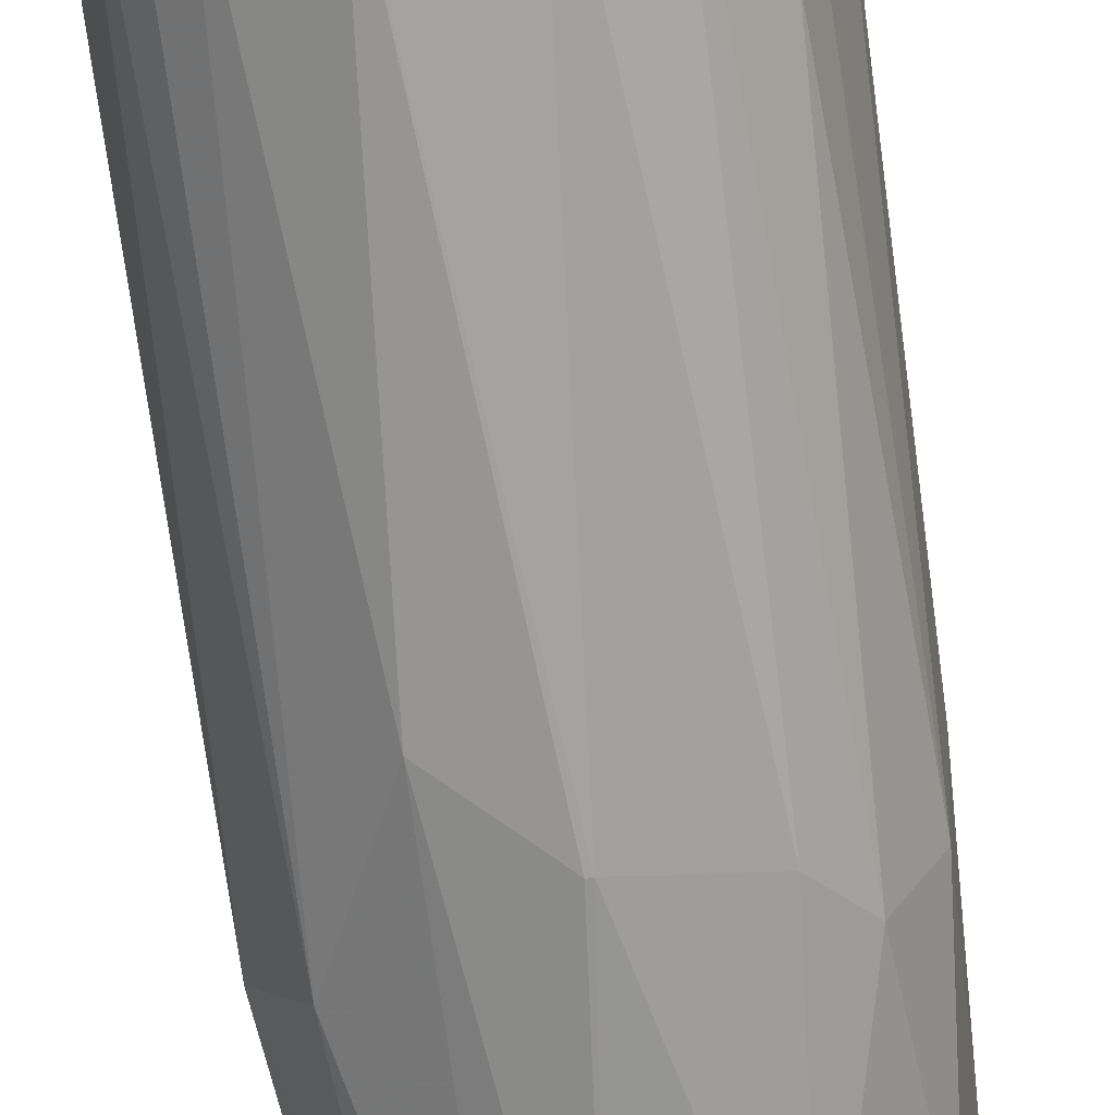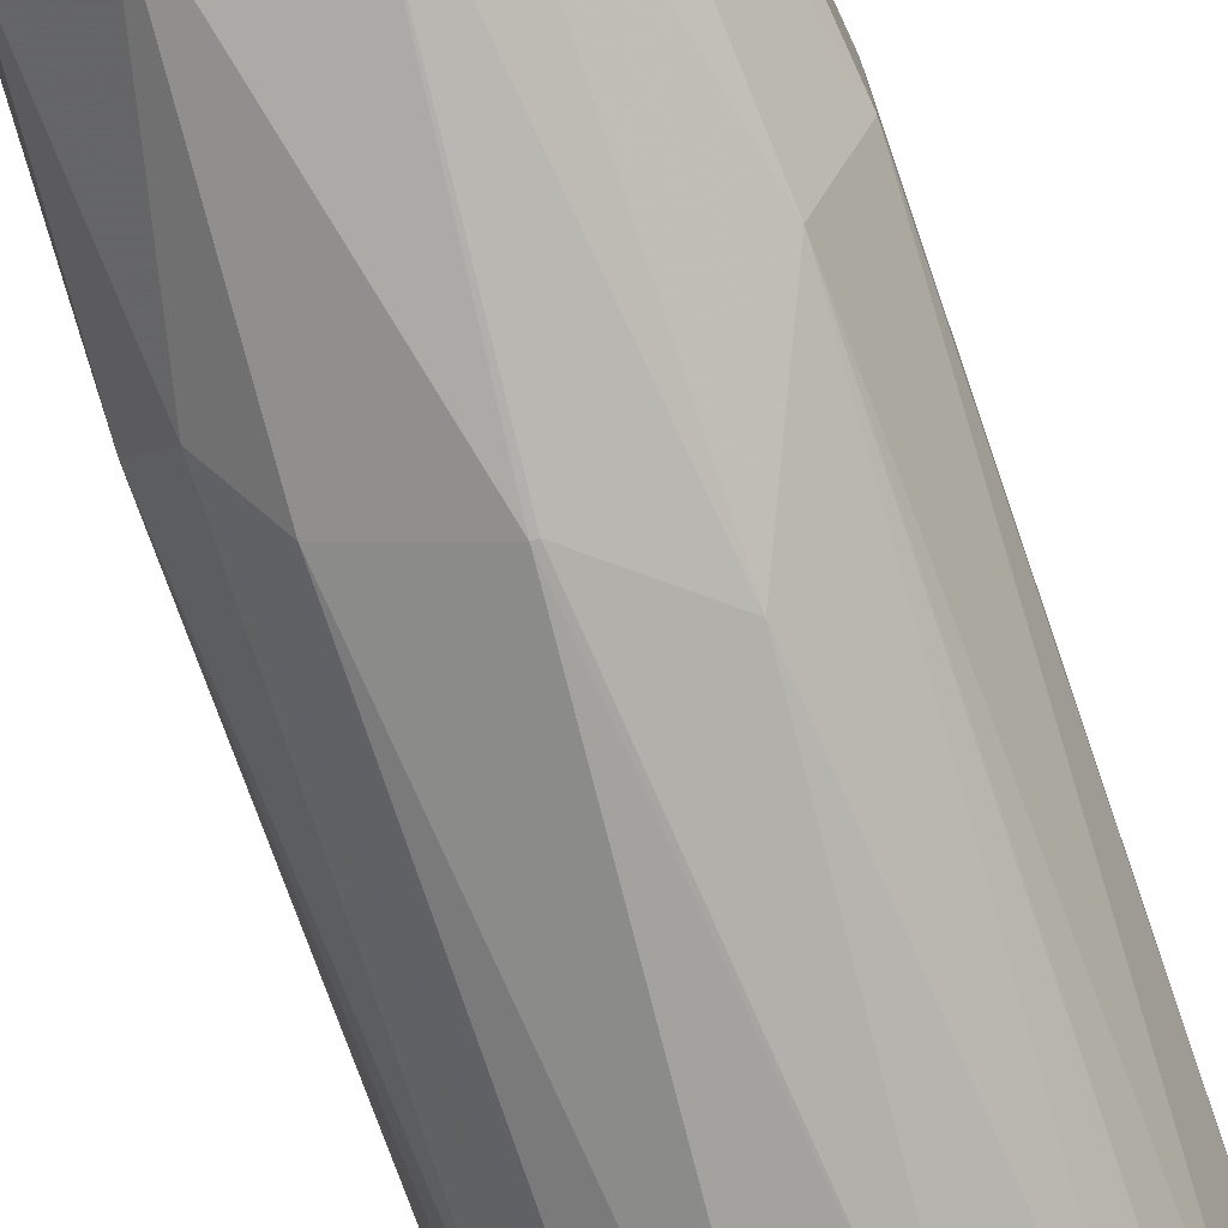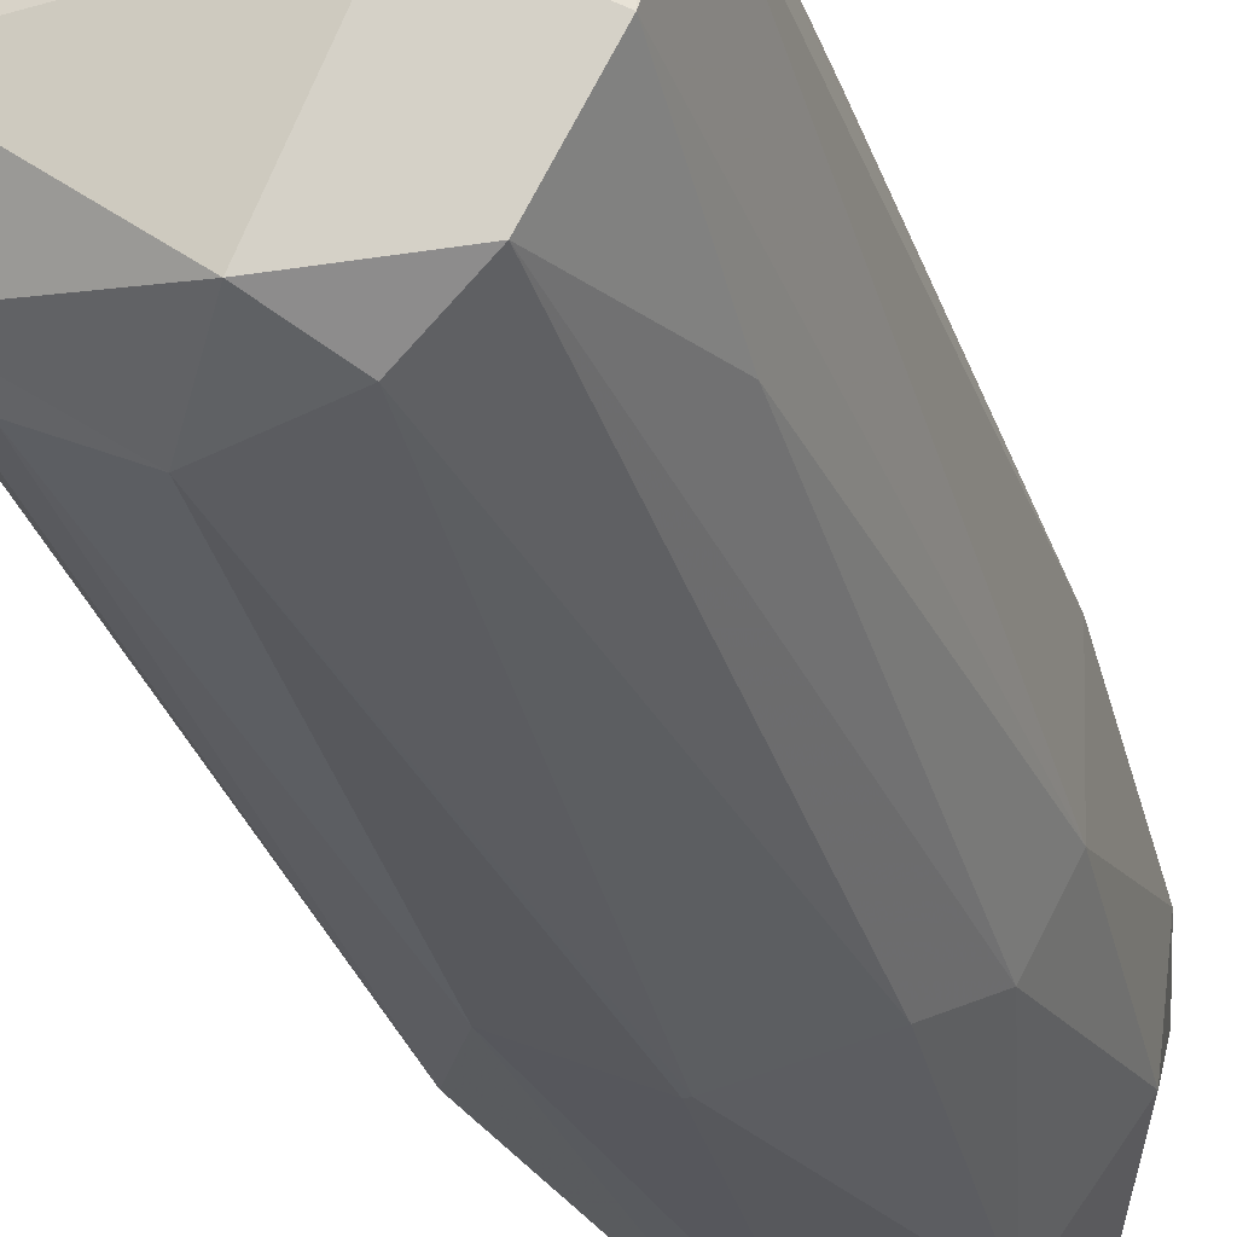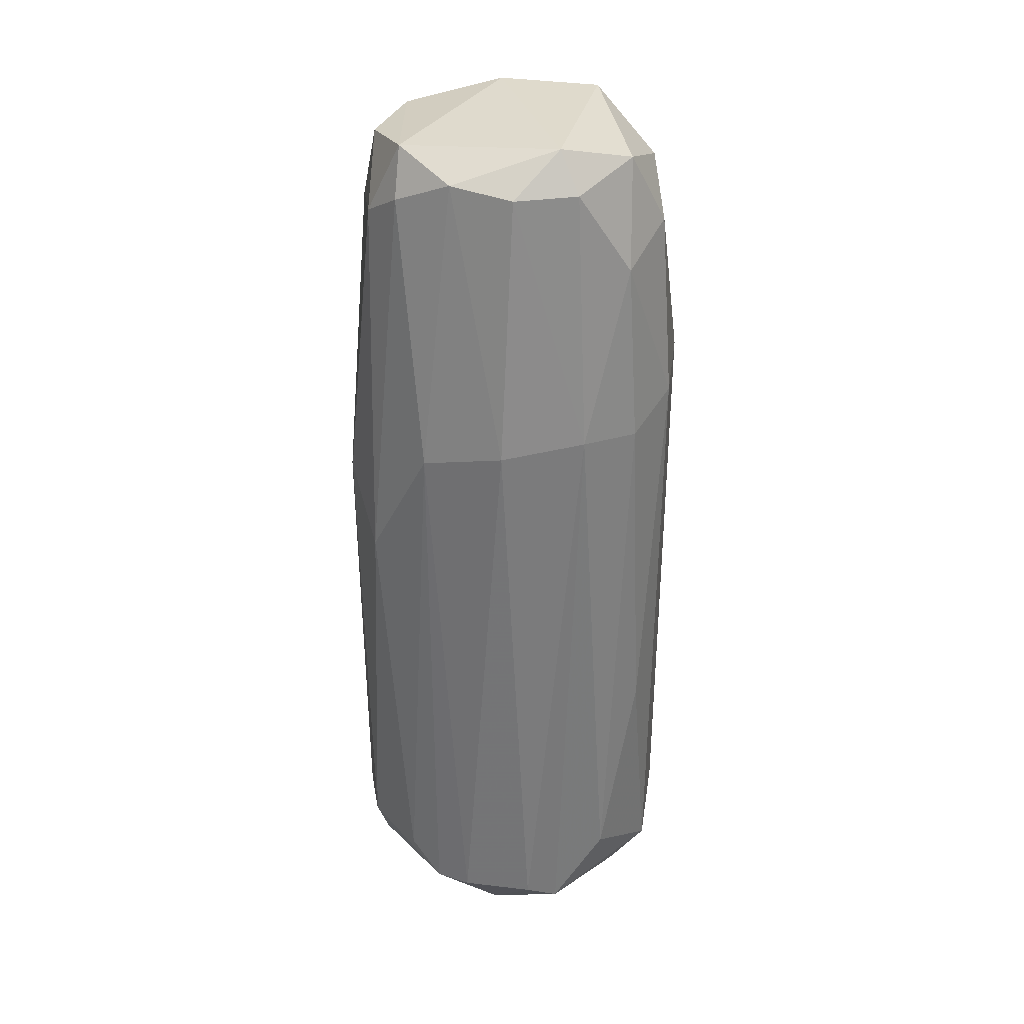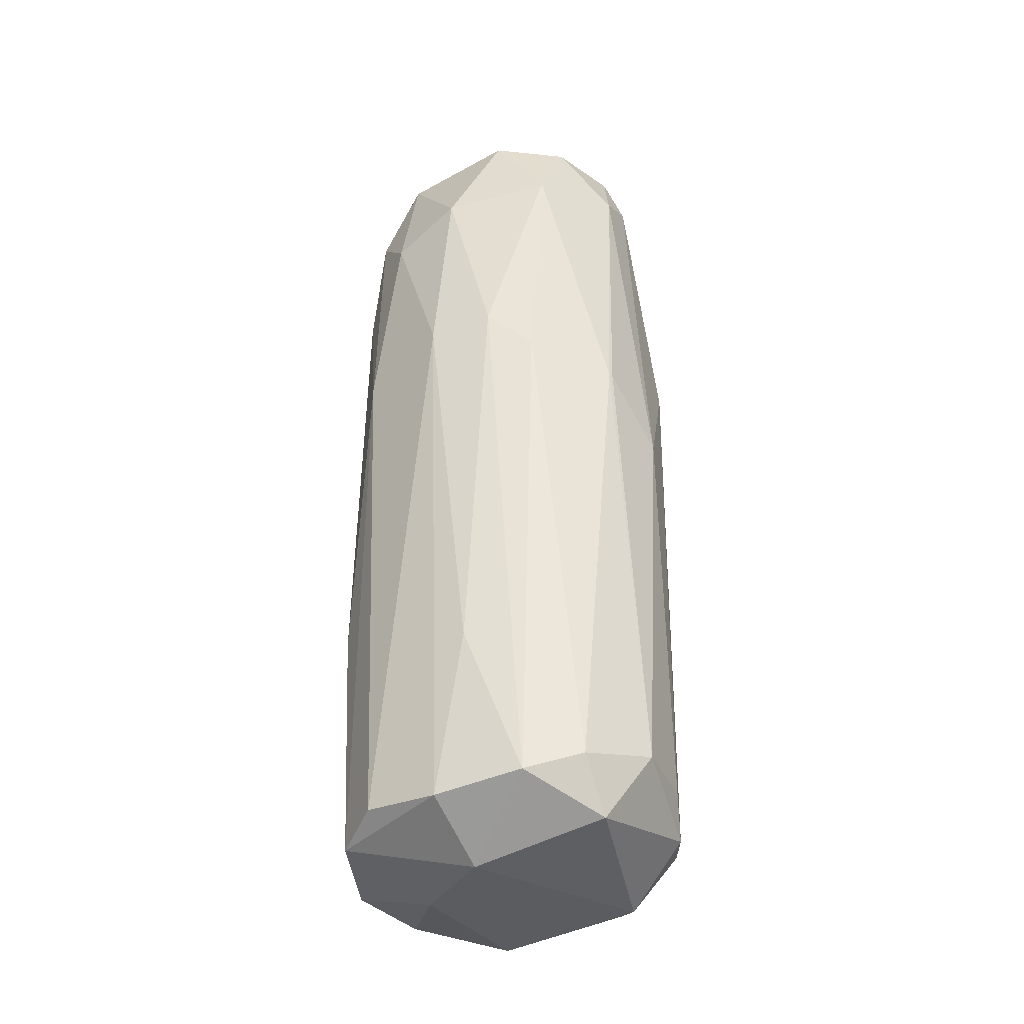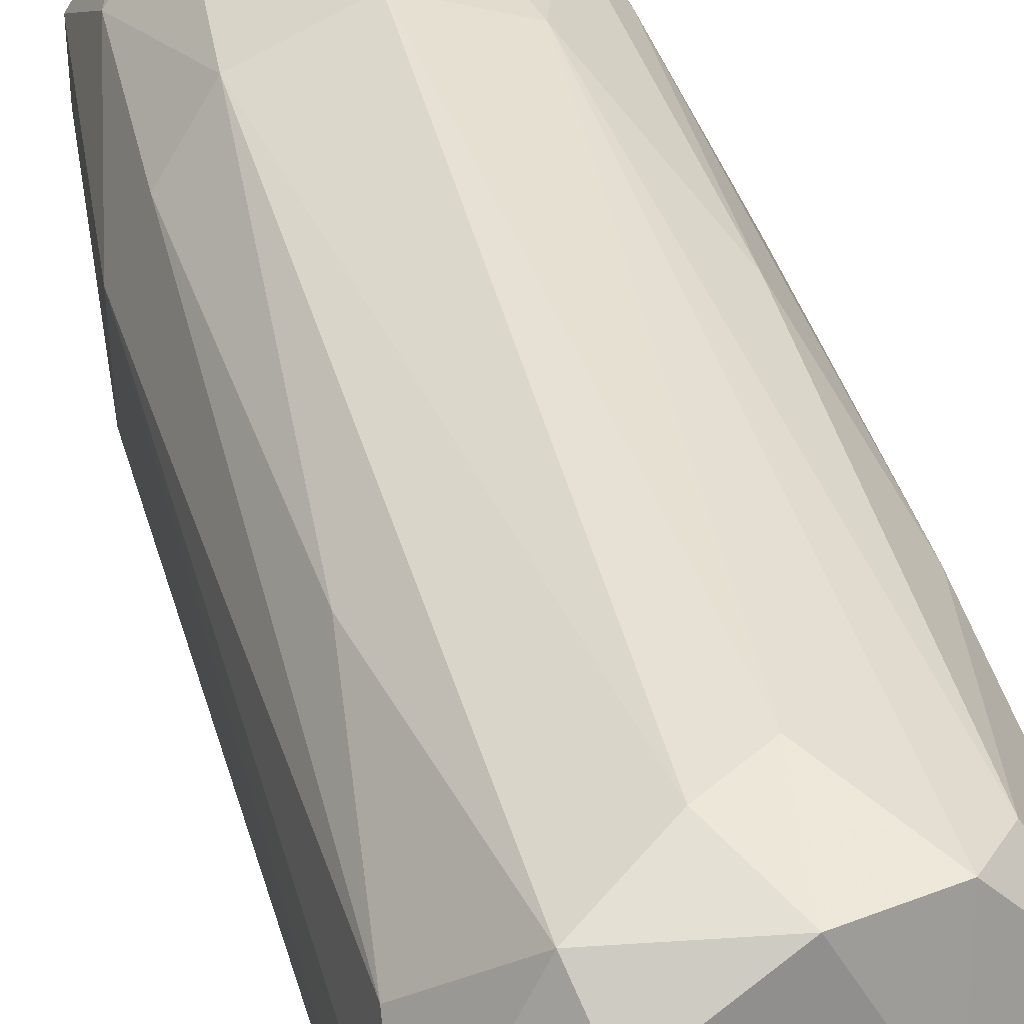
<metadata>
{"format":"obj","ext":"obj","renderer":"f3d","projection":"perspective","resolution":1024,"background":"white","views":[{"elev":-71.5,"azim":-172.2,"up":"+Y"},{"elev":-74.4,"azim":19.1,"up":"+Y"},{"elev":-33.4,"azim":-162.2,"up":"+Y"},{"elev":32.0,"azim":78.5,"up":"+Z"},{"elev":-36.7,"azim":-38.5,"up":"+Z"},{"elev":40.4,"azim":165.1,"up":"+Y"}]}
</metadata>
<code>
o convex_0
v -0.001795 0.03135 0.08938
v -0.000905 -0.03766 0.02036
v -8e-06 -0.03766 0.02036
v -0.000905 0.03224 -0.09169
v 0.03495 0.008043 0.04008
v -0.03497 0.001773 -0.08629
v 0.02599 -0.02421 -0.08449
v -0.01973 -0.01973 0.09834
v 0.0233 -0.01794 0.09564
v -0.02869 0.02059 0.05889
v -0.02062 -0.02959 -0.08539
v 0.01971 0.02956 -0.08539
v -0.03318 -0.01256 0.032
v -0.02242 0.02866 -0.08001
v 0.01971 0.0206 0.09744
v 0.03406 0.003564 -0.08899
v 0.002675 0.03672 0.04546
v -0.002691 -0.03318 -0.09169
v 0.02688 -0.02511 0.0347
v -0.0269 0.005356 0.09834
v -0.01435 -0.0305 0.08041
v 0.02061 0.03045 0.04365
v 0.03495 -0.009879 0.03826
v 0.01074 -0.026 0.1001
v 0.007158 -0.03677 -0.07644
v -0.01614 -0.008976 -0.09707
v -0.01345 0.03404 0.03918
v -0.03497 0.008939 0.02842
v 0.02957 0.007147 0.09386
v -0.003588 0.03583 -0.07194
v 0.03226 0.01522 -0.07464
v -0.01435 0.02149 0.101
v -0.03228 0.01342 -0.08989
v 0.02509 -0.009872 -0.09527
v 0.01433 -0.03497 0.007797
v -0.01883 -0.03139 0.02482
v -0.009864 -0.03587 -0.08091
v 0.006261 -0.03229 0.08489
v 0.01702 0.02238 -0.09525
v -0.03049 -0.01436 -0.08809
v -0.02959 -0.01345 0.07591
v 0.03495 -0.003602 -0.08541
v 0.02419 0.00446 0.1019
v 0.02957 0.02059 0.03826
v -0.02421 0.02507 0.07145
v -0.01793 0.00087 0.1028
v -0.03318 0.002661 0.07055
v 0.01702 0.02866 0.0822
v -0.03138 0.01881 -0.037
v -0.026 -0.02422 0.0338
v 0.006261 0.03493 -0.07734
v 0.03047 -0.01794 -0.08449
v -0.01255 0.01073 -0.09707
v -0.01524 0.03225 -0.08899
v -0.02959 0.01522 0.0831
v 0.02778 0.0188 0.07593
v -0.02511 0.02687 0.000674
v -0.02869 -0.02064 -0.05312
v 0.01523 -0.0278 0.09026
v 0.02957 -0.006289 0.09386
v 0.02688 0.02417 -0.03429
v -0.006278 -0.0287 0.09746
v -0.006278 0.03224 0.08579
v 0.02061 -0.02959 -0.07733
f 35 25 64
f 9 19 23
f 3 2 25
f 18 7 25
f 18 11 26
f 6 13 28
f 27 17 30
f 5 16 31
f 16 12 31
f 15 1 32
f 6 28 33
f 7 18 34
f 18 26 34
f 3 25 35
f 2 21 36
f 11 18 37
f 25 2 37
f 18 25 37
f 2 36 37
f 36 11 37
f 2 3 38
f 21 2 38
f 3 35 38
f 4 12 39
f 12 16 39
f 16 34 39
f 13 6 40
f 26 11 40
f 33 26 40
f 6 33 40
f 8 20 41
f 21 8 41
f 16 5 42
f 5 23 42
f 34 16 42
f 24 9 43
f 29 15 43
f 15 32 43
f 5 31 44
f 20 8 46
f 8 24 46
f 32 20 46
f 24 43 46
f 43 32 46
f 28 13 47
f 41 20 47
f 13 41 47
f 1 15 48
f 17 1 48
f 22 17 48
f 28 10 49
f 14 33 49
f 33 28 49
f 11 36 50
f 36 21 50
f 21 41 50
f 41 13 50
f 12 4 51
f 22 12 51
f 17 22 51
f 4 30 51
f 30 17 51
f 19 7 52
f 23 19 52
f 7 34 52
f 42 23 52
f 34 42 52
f 26 33 53
f 34 26 53
f 4 39 53
f 39 34 53
f 14 27 54
f 30 4 54
f 27 30 54
f 33 14 54
f 4 53 54
f 53 33 54
f 10 28 55
f 20 32 55
f 45 10 55
f 32 45 55
f 47 20 55
f 28 47 55
f 29 5 56
f 15 29 56
f 44 22 56
f 5 44 56
f 48 15 56
f 22 48 56
f 27 14 57
f 10 45 57
f 45 27 57
f 49 10 57
f 14 49 57
f 13 40 58
f 40 11 58
f 11 50 58
f 50 13 58
f 19 9 59
f 9 24 59
f 35 19 59
f 24 38 59
f 38 35 59
f 23 5 60
f 9 23 60
f 5 29 60
f 43 9 60
f 29 43 60
f 12 22 61
f 31 12 61
f 22 44 61
f 44 31 61
f 8 21 62
f 24 8 62
f 21 38 62
f 38 24 62
f 1 17 63
f 17 27 63
f 32 1 63
f 27 45 63
f 45 32 63
f 7 19 64
f 25 7 64
f 19 35 64

</code>
